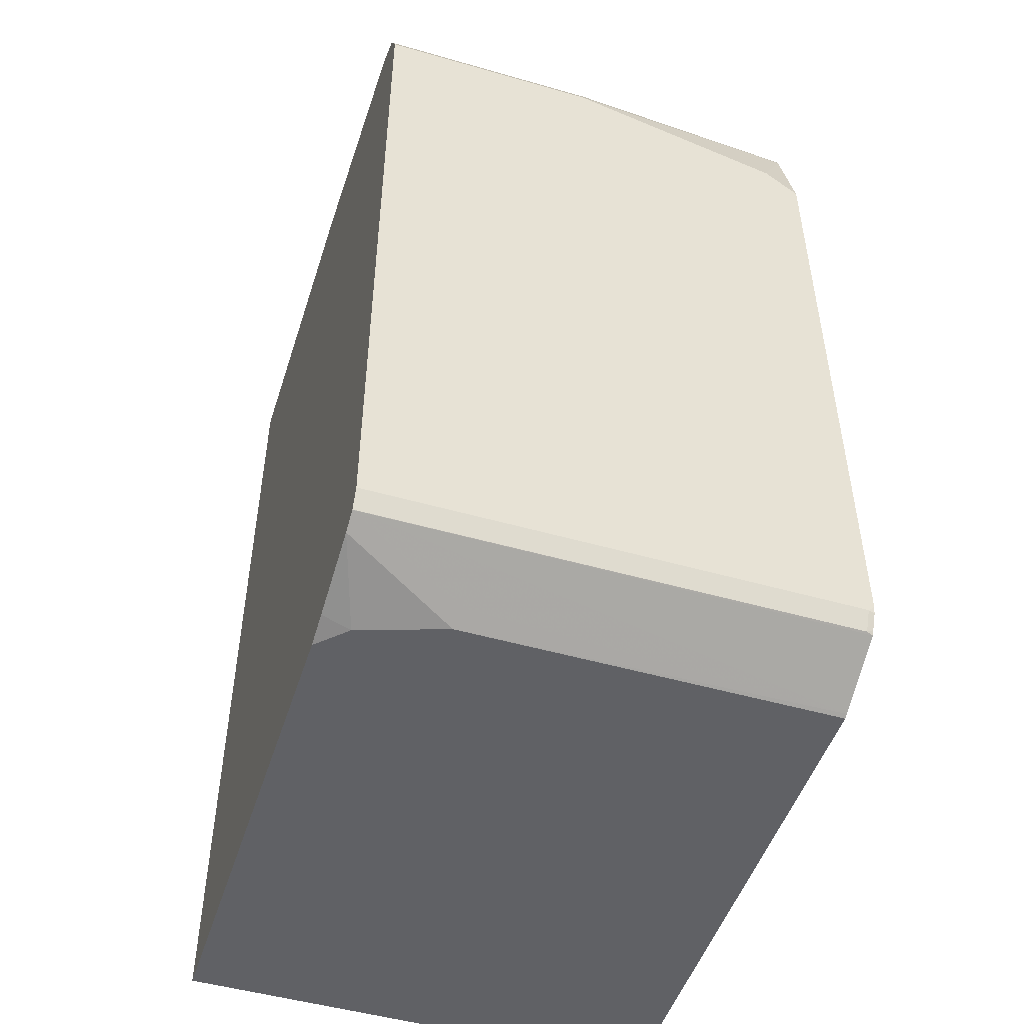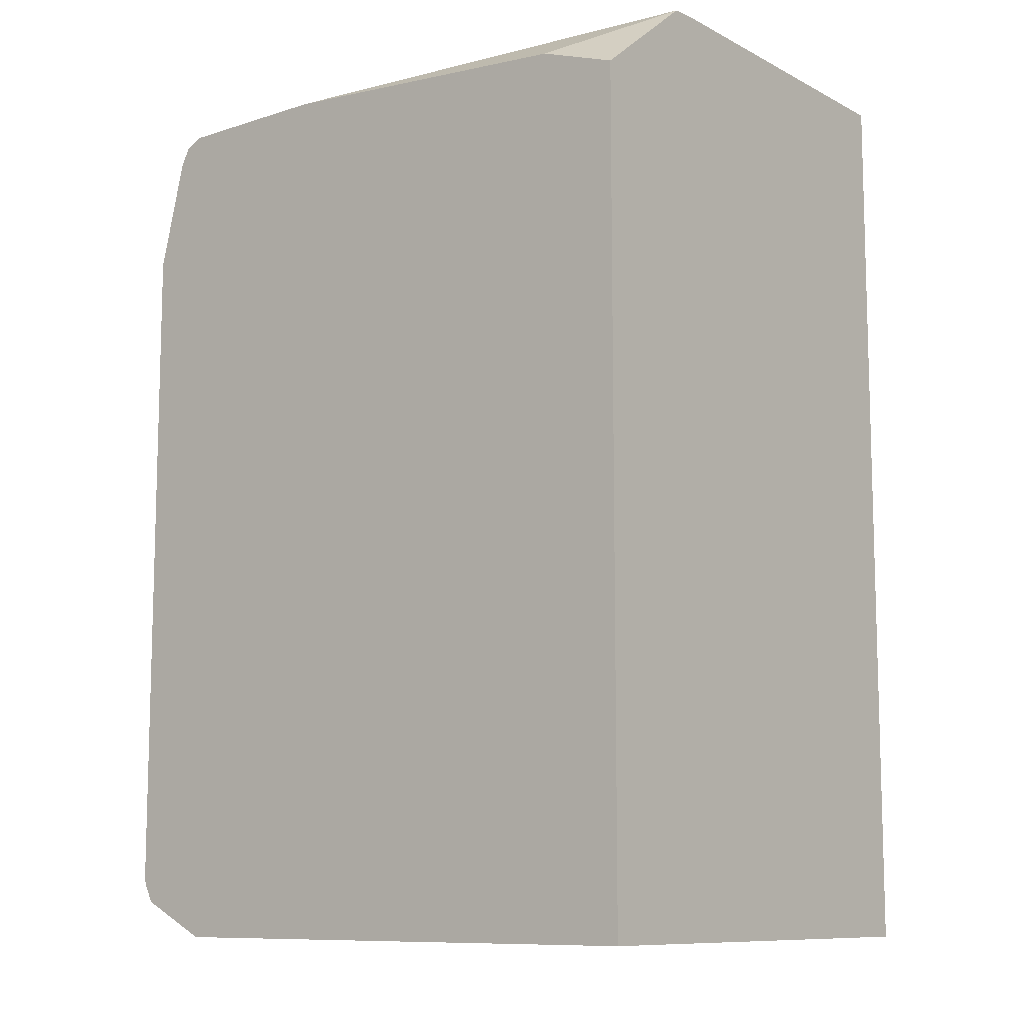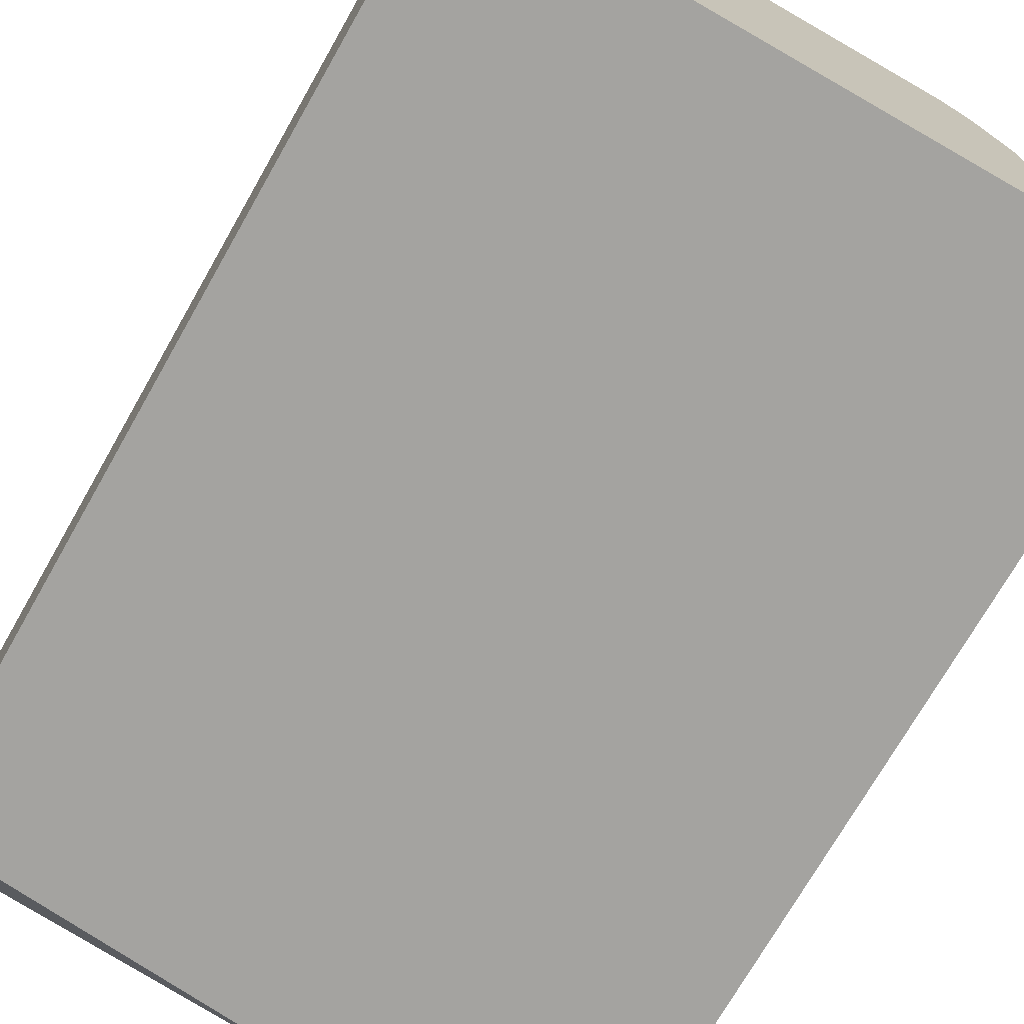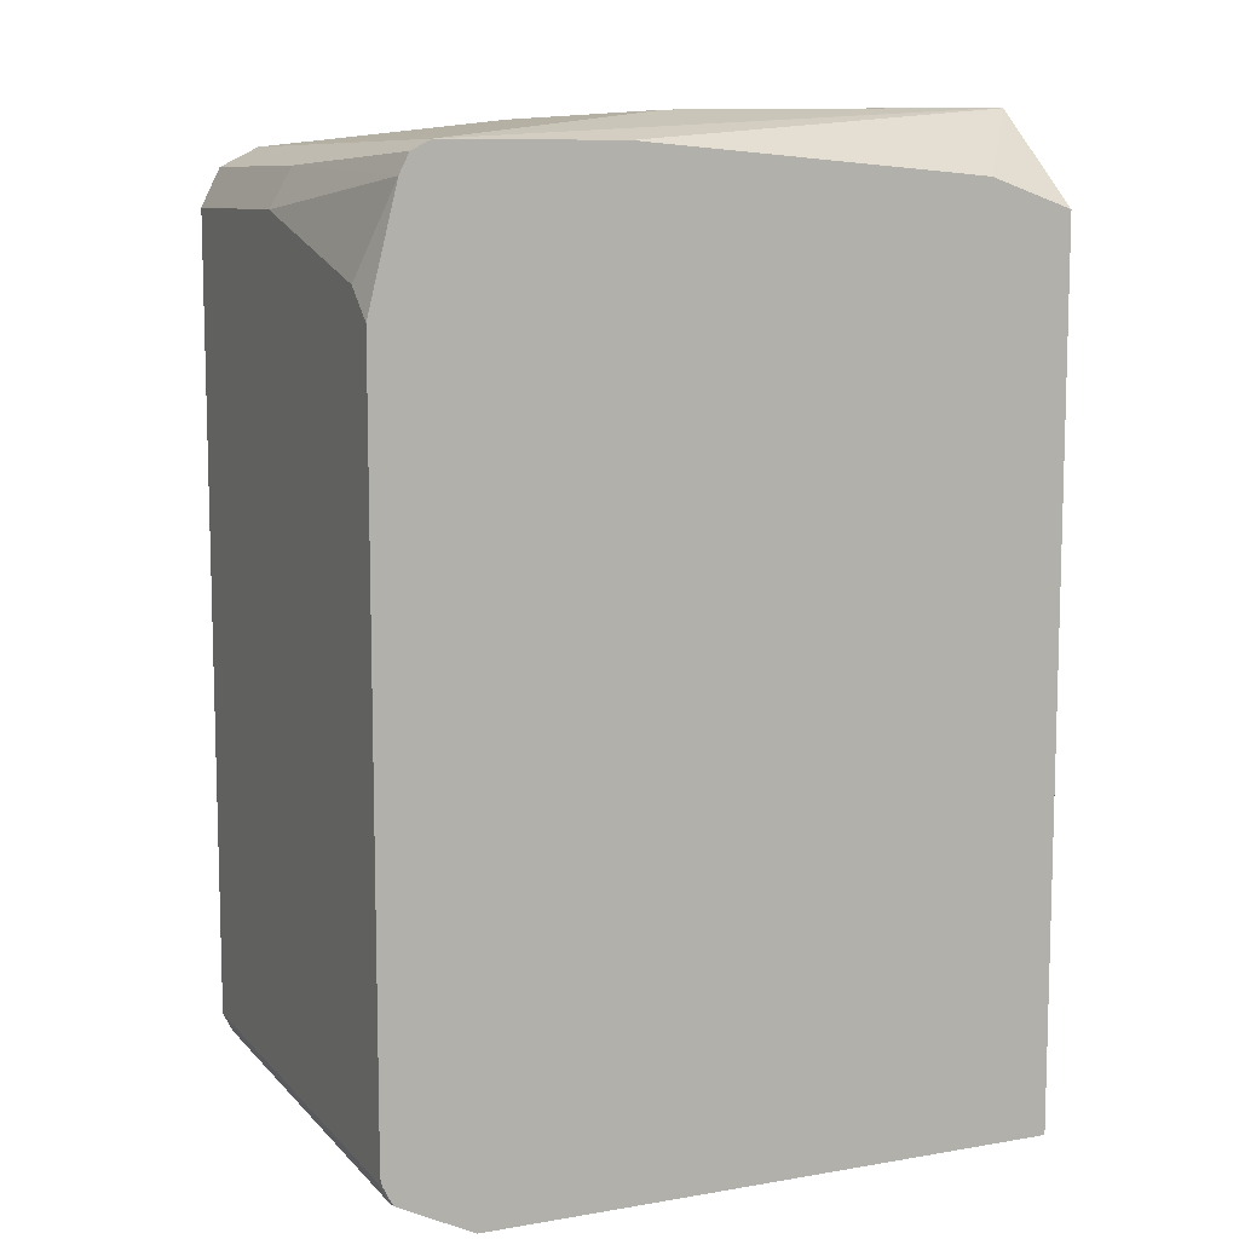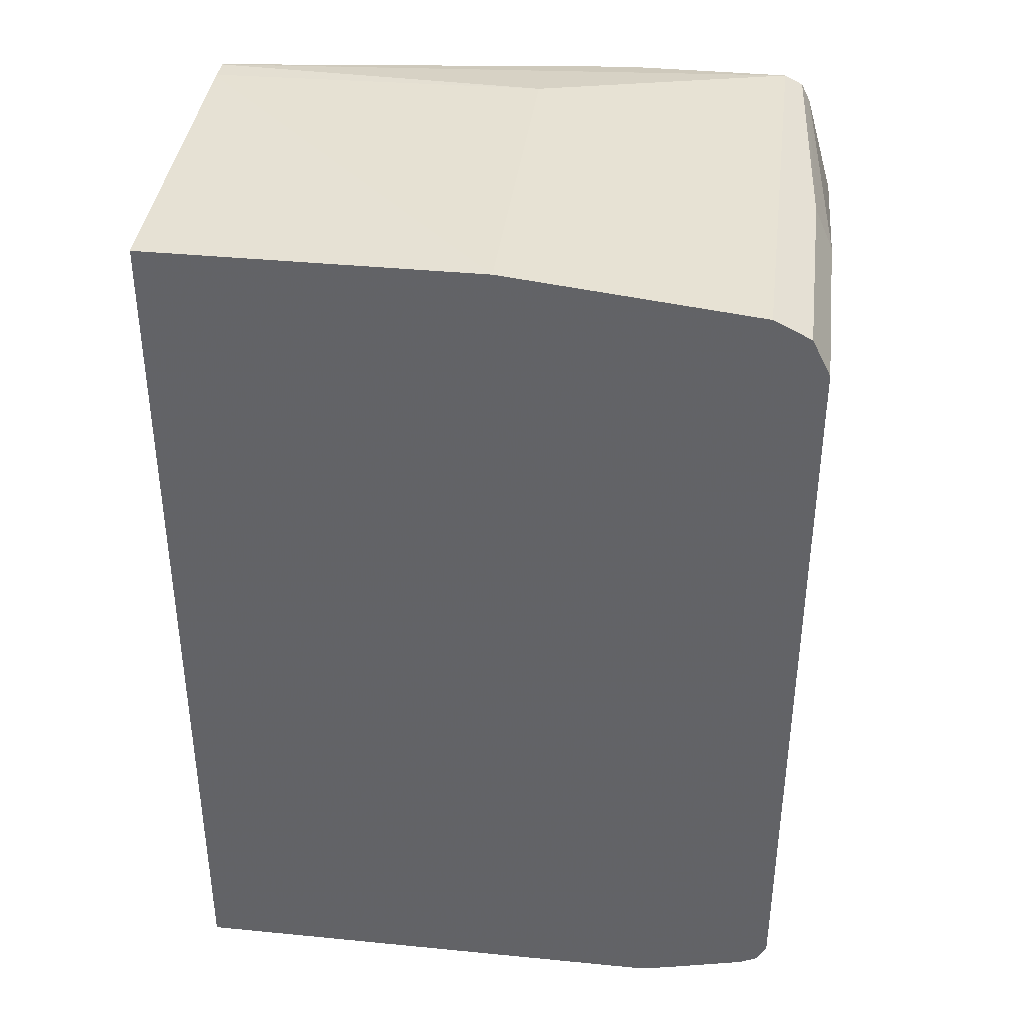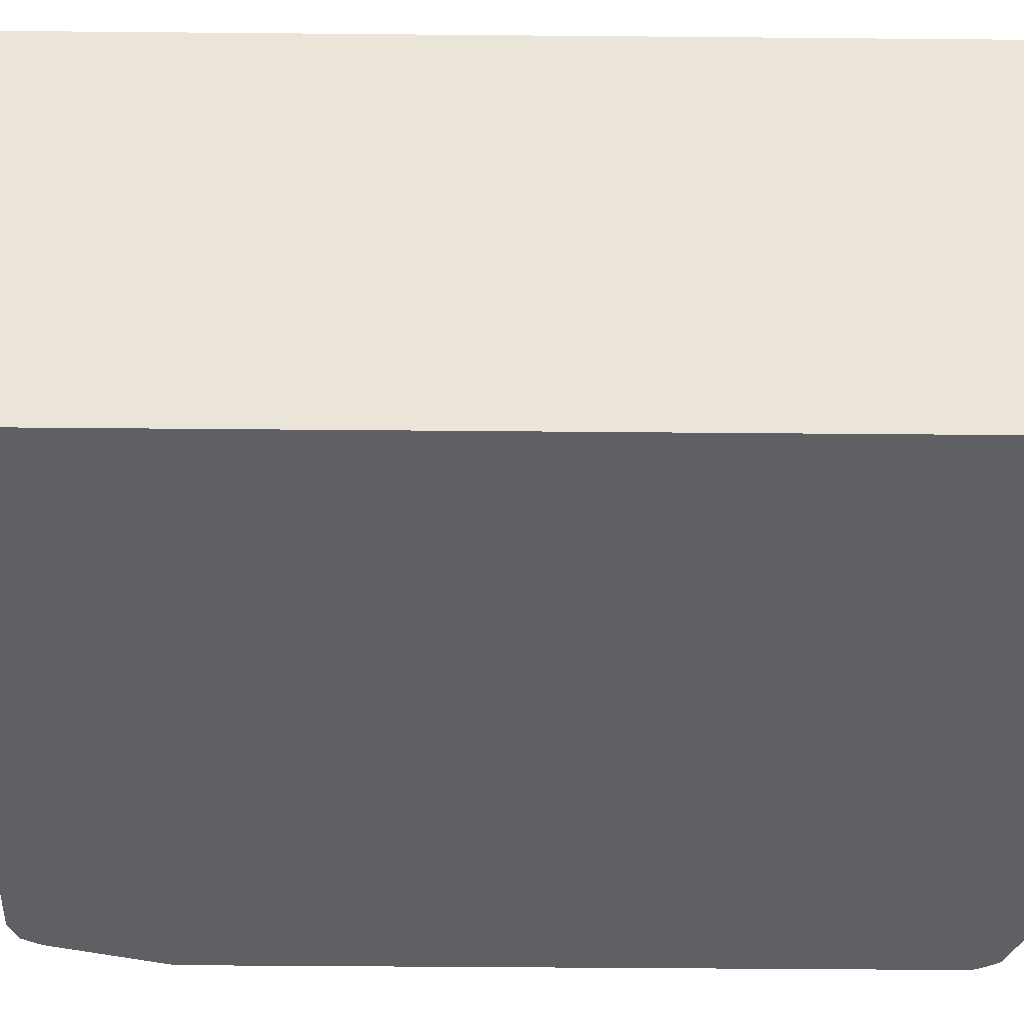
<metadata>
{"format":"obj","ext":"obj","renderer":"f3d","projection":"perspective","resolution":1024,"background":"white","views":[{"elev":-49.4,"azim":-107.6,"up":"+Z"},{"elev":-10.0,"azim":39.3,"up":"+Z"},{"elev":-72.9,"azim":150.3,"up":"+Y"},{"elev":9.6,"azim":-23.9,"up":"+Z"},{"elev":38.1,"azim":-172.9,"up":"+Z"},{"elev":-45.2,"azim":89.4,"up":"+Y"}]}
</metadata>
<code>
v -0.7421 0.2904 0.2097
v -0.7259 0.1416 0.2258
v -0.7313 0.285 0.2312
v -0.7419 0.4196 0.2101
v -0.7421 0.4196 0.2097
v -0.7421 0.1613 0.1774
v -0.7241 0.1416 0.2294
v -0.7421 0.1416 0.1613
v -0.7313 0.4196 0.2312
v -0.7205 0.1416 0.2366
v -0.7134 0.1416 0.2402
v -0.7421 0.4196 -0.2419
v -0.7421 0.1416 -0.2384
v -0.7098 0.4196 0.242
v -0.7098 0.1416 0.242
v -0.742 0.4196 -0.2421
v -0.7421 0.1452 -0.2419
v -0.7412 0.1416 -0.2424
v -0.5646 0.4196 0.2581
v -0.613 0.1416 0.242
v -0.3729 0.2069 0.2609
v -0.3729 0.2079 0.2612
v -0.5646 0.2097 0.2581
v -0.7367 0.4196 -0.2527
v -0.7367 0.1452 -0.2527
v -0.737 0.1416 -0.2507
v -0.3729 0.2241 0.2616
v -0.387 0.4196 0.2581
v -0.4194 0.1416 0.2258
v -0.3729 0.1416 0.2097
v -0.3729 0.2223 0.2616
v -0.7365 0.4196 -0.2528
v -0.7355 0.1416 -0.2533
v -0.3729 0.4196 0.2581
v -0.3729 0.4196 0.197
v -0.3729 0.1416 -0.2742
v -0.7295 0.1416 -0.2563
v -0.7259 0.4196 -0.2581
v -0.7044 0.3549 -0.2688
v -0.6961 0.1416 -0.273
v -0.3729 0.4196 -0.2742
v -0.6936 0.1416 -0.2742
v -0.6793 0.4196 -0.2702
v -0.6795 0.4194 -0.2702
v -0.6775 0.4033 -0.2742
v -0.6936 0.3549 -0.2742
v -0.6614 0.4196 -0.2742
f 21 27 31
f 19 27 28
f 21 35 34
f 21 41 35
f 21 36 41
f 21 30 36
f 21 29 30
f 20 29 21
f 21 34 27
f 16 25 17
f 19 23 31
f 18 25 26
f 17 25 18
f 16 24 25
f 15 22 23
f 15 21 22
f 15 20 21
f 21 31 22
f 14 23 19
f 19 31 27
f 22 31 23
f 36 45 47
f 25 32 33
f 14 15 23
f 44 47 45
f 43 47 44
f 40 46 42
f 39 46 40
f 38 46 39
f 38 45 46
f 38 44 45
f 38 43 44
f 36 47 41
f 36 46 45
f 36 42 46
f 32 40 37
f 32 39 40
f 32 38 39
f 32 37 33
f 28 34 35
f 27 34 28
f 25 33 26
f 24 32 25
f 13 17 18
f 12 16 17
f 2 6 8
f 2 36 30
f 2 42 36
f 2 37 40
f 2 33 37
f 2 26 33
f 2 18 26
f 2 13 18
f 2 8 13
f 2 7 3
f 1 6 2
f 1 8 6
f 1 13 8
f 1 17 13
f 1 12 17
f 1 5 12
f 1 4 5
f 1 3 4
f 1 2 3
f 11 15 14
f 2 30 29
f 2 29 20
f 2 40 42
f 2 15 11
f 9 11 14
f 4 12 5
f 4 16 12
f 4 24 16
f 4 32 24
f 4 38 32
f 2 20 15
f 4 47 43
f 4 41 47
f 4 35 41
f 4 28 35
f 4 43 38
f 4 19 28
f 4 14 19
f 4 9 14
f 3 11 9
f 3 10 11
f 3 7 10
f 3 9 4
f 2 10 7
f 2 11 10

</code>
